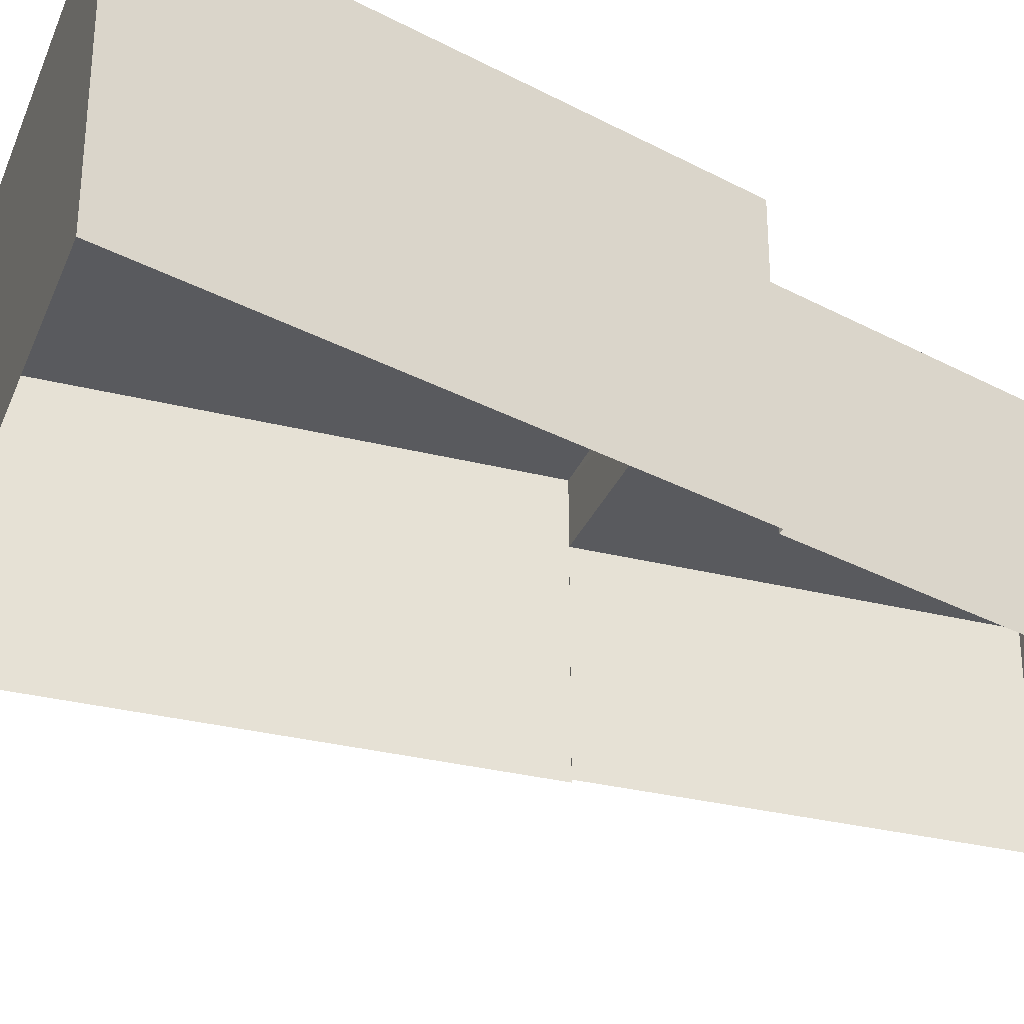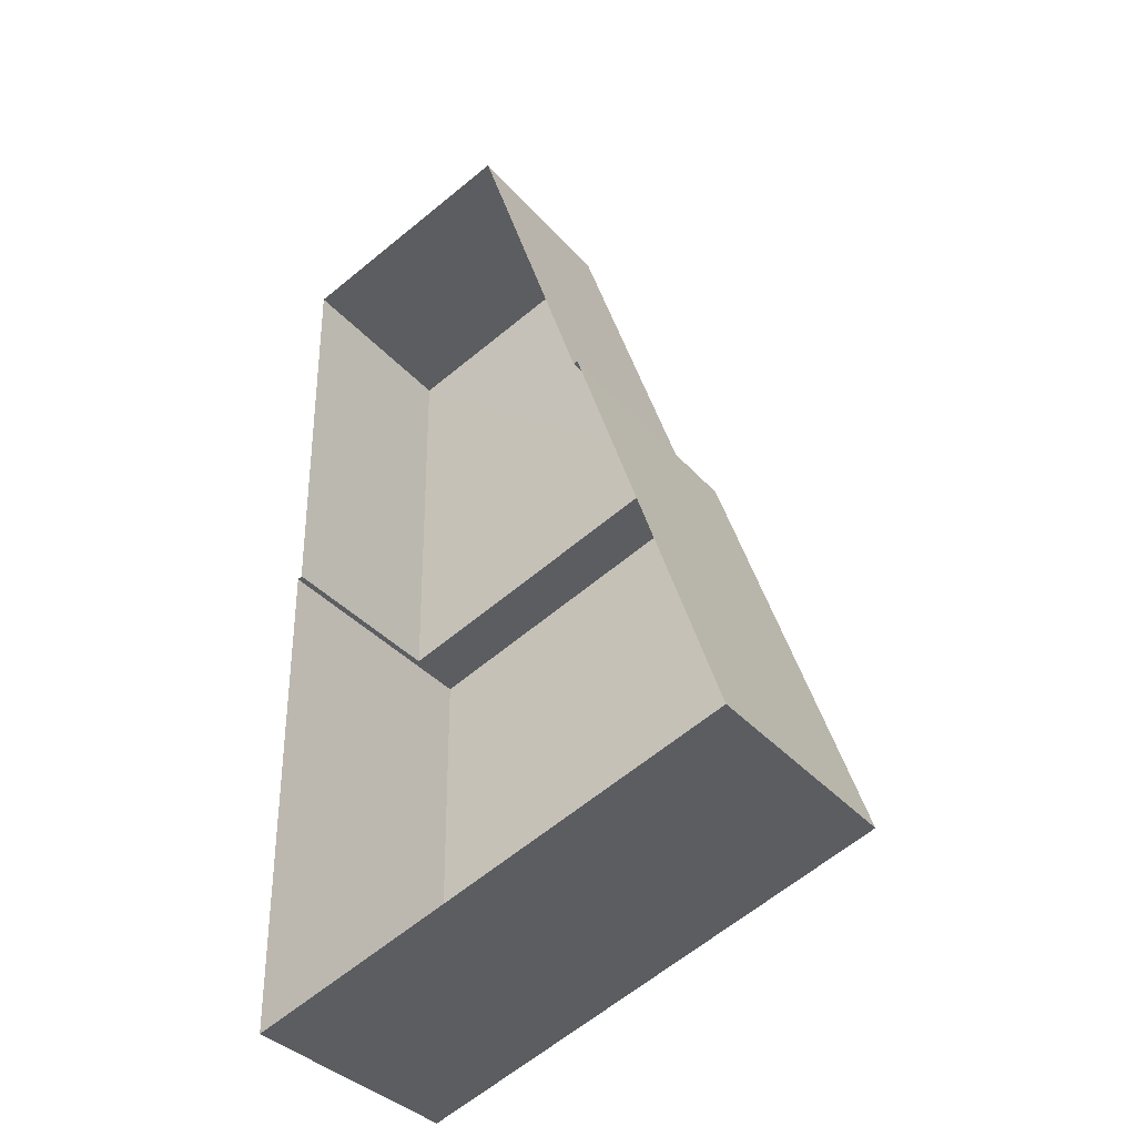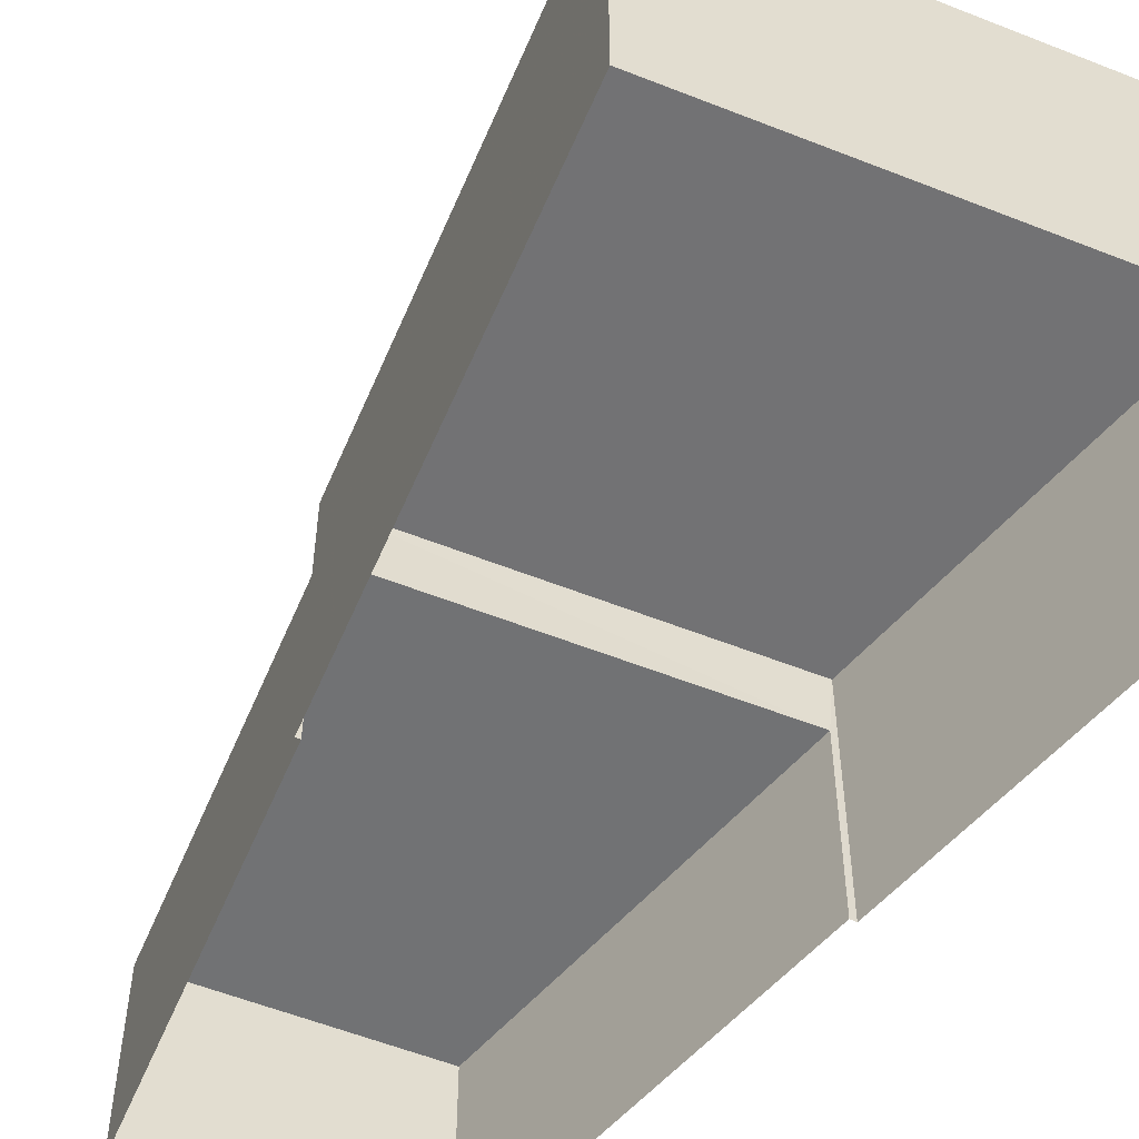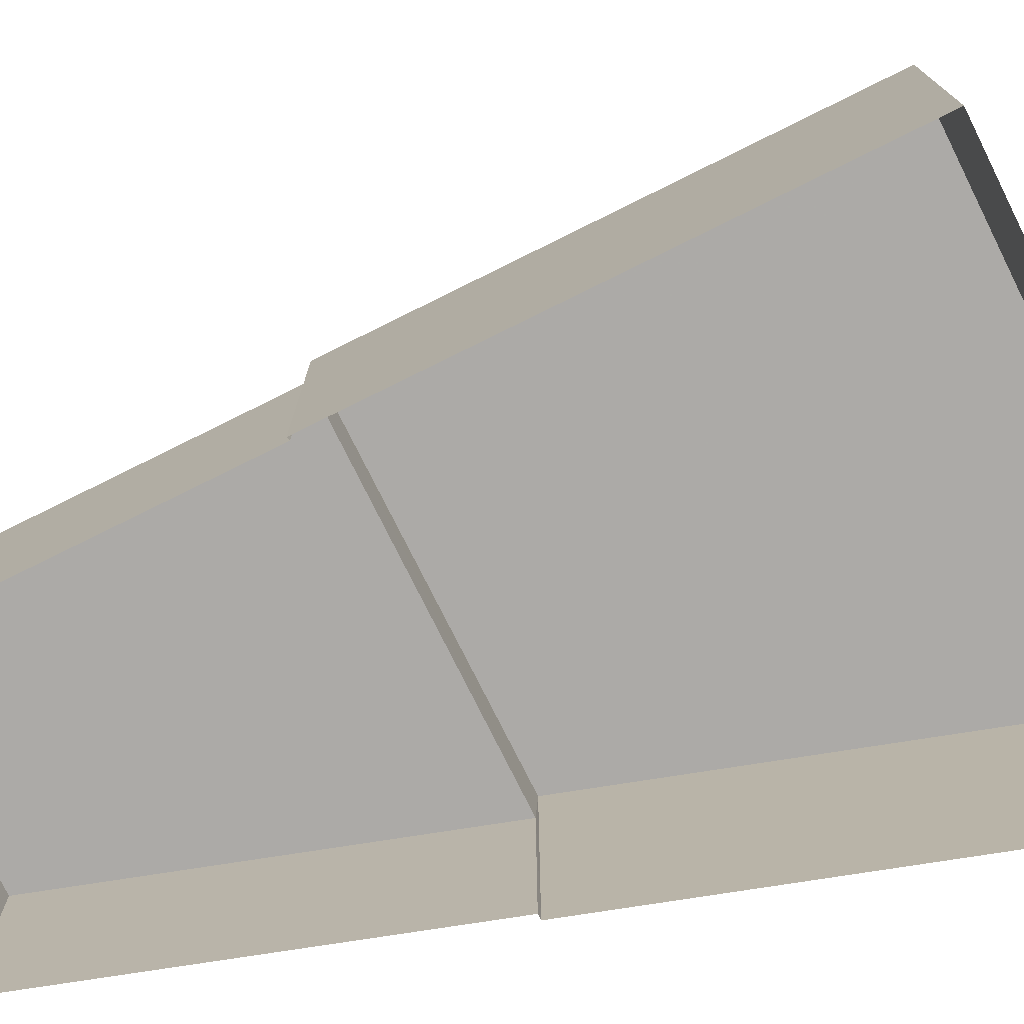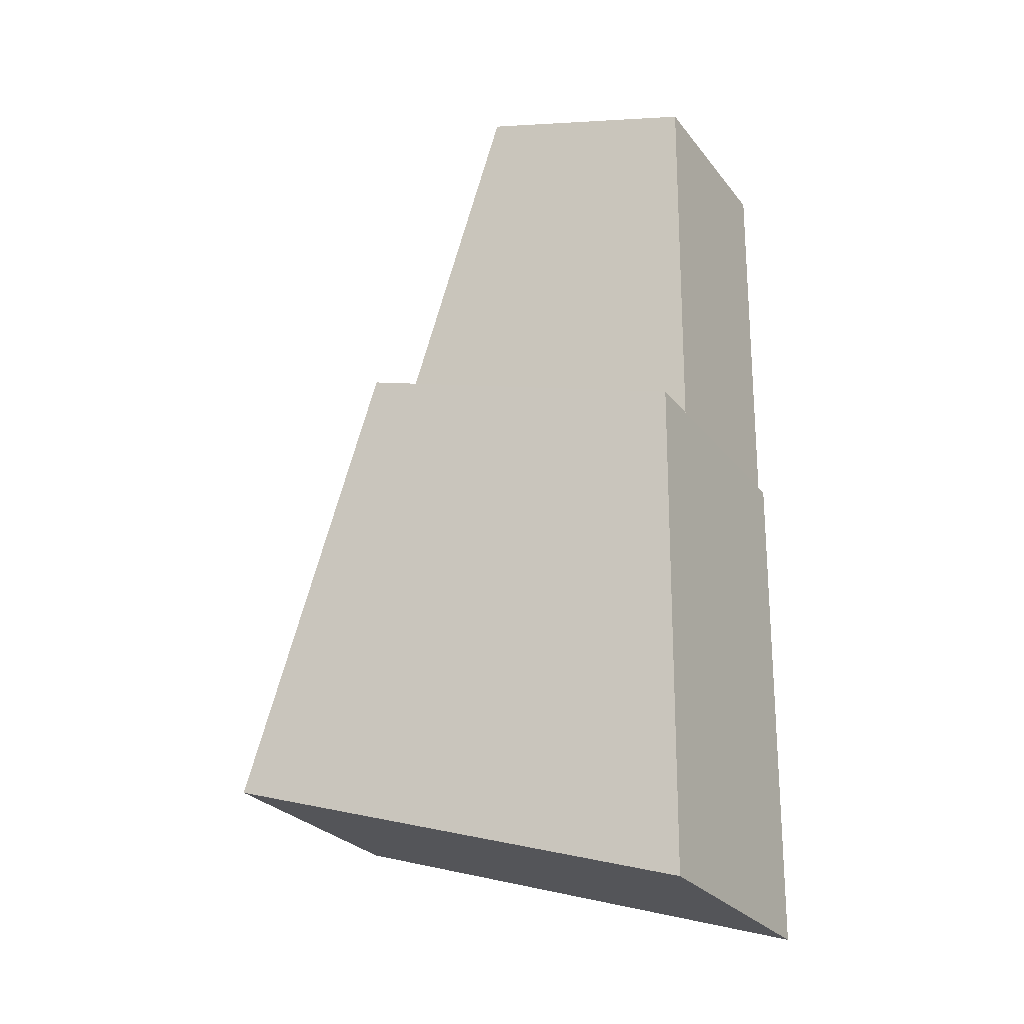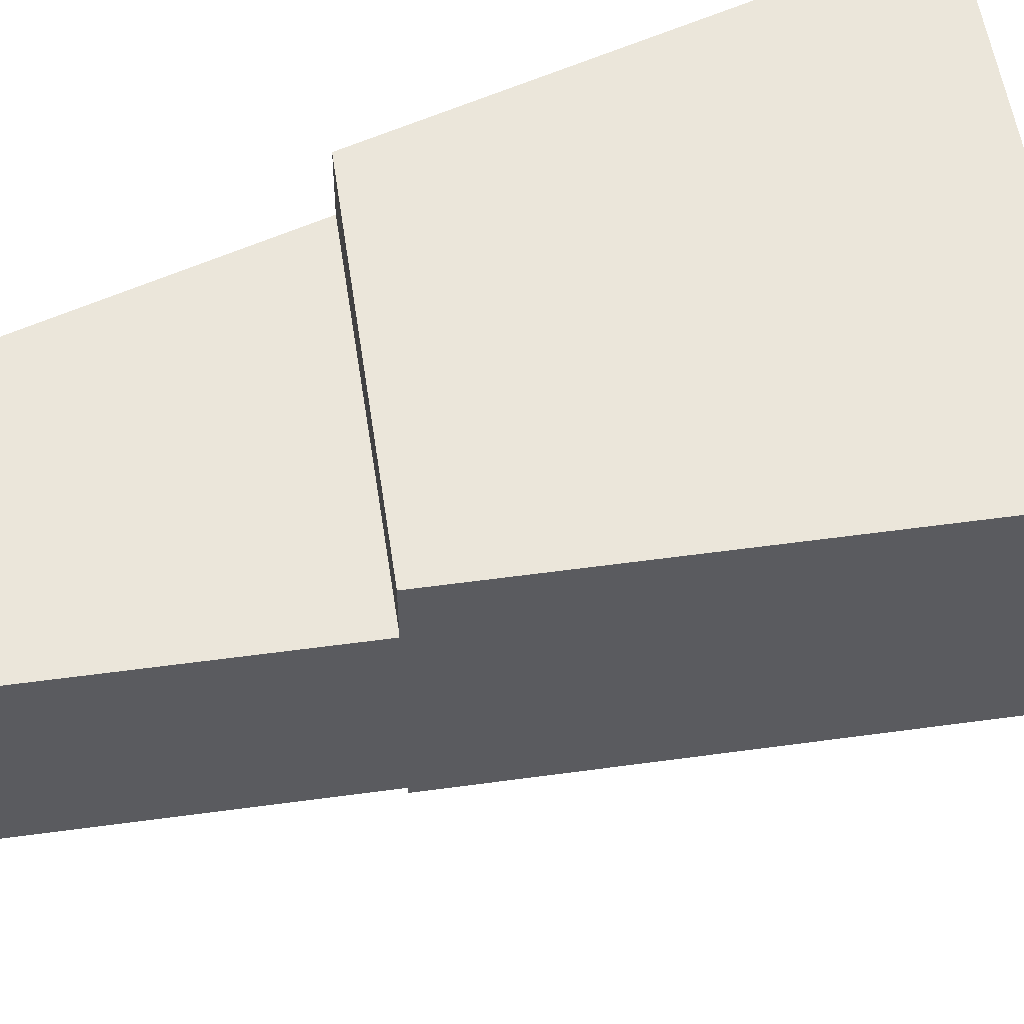
<metadata>
{"format":"obj","ext":"obj","renderer":"f3d","projection":"perspective","resolution":1024,"background":"white","views":[{"elev":-31.4,"azim":52.2,"up":"+Z"},{"elev":-36.4,"azim":-144.4,"up":"+Y"},{"elev":-55.6,"azim":-40.8,"up":"+Z"},{"elev":-76.1,"azim":-81.7,"up":"+Z"},{"elev":-27.0,"azim":29.6,"up":"+Y"},{"elev":54.9,"azim":-116.4,"up":"+Z"}]}
</metadata>
<code>
v -2.248e+05 -1.275e+05 14.77
v -2.248e+05 -1.275e+05 14.77
v -2.248e+05 -1.275e+05 14.77
v -2.248e+05 -1.275e+05 14.77
v -2.248e+05 -1.275e+05 14.77
v -2.248e+05 -1.275e+05 14.77
v -2.248e+05 -1.275e+05 14.77
v -2.248e+05 -1.275e+05 14.77
v -2.248e+05 -1.275e+05 18.18
v -2.248e+05 -1.275e+05 18.18
v -2.248e+05 -1.275e+05 18.18
v -2.248e+05 -1.275e+05 18.18
v -2.248e+05 -1.275e+05 19.26
v -2.248e+05 -1.275e+05 19.26
v -2.248e+05 -1.275e+05 19.26
v -2.248e+05 -1.275e+05 19.26
f 1 2 3
f 3 4 5
f 1 6 2
f 7 8 5
f 8 1 5
f 5 1 3
f 9 10 11
f 9 12 10
f 13 14 15
f 13 16 14
f 15 3 2
f 15 14 3
f 14 4 3
f 14 16 4
f 11 8 7
f 11 10 8
f 1 8 10
f 12 1 10
f 5 11 7
f 5 9 11
f 15 2 6
f 13 15 6
f 12 6 1
f 6 12 13
f 5 4 9
f 16 13 12
f 4 16 9
f 16 12 9

</code>
